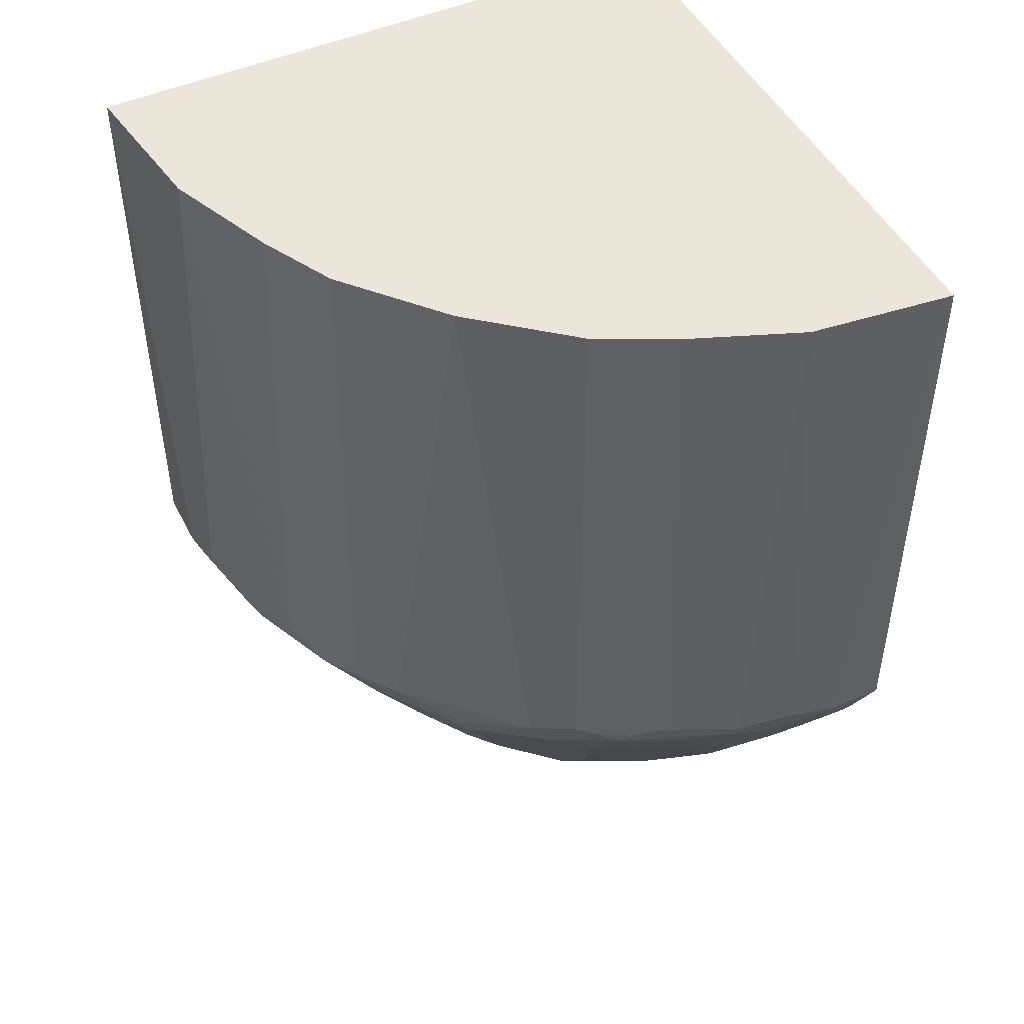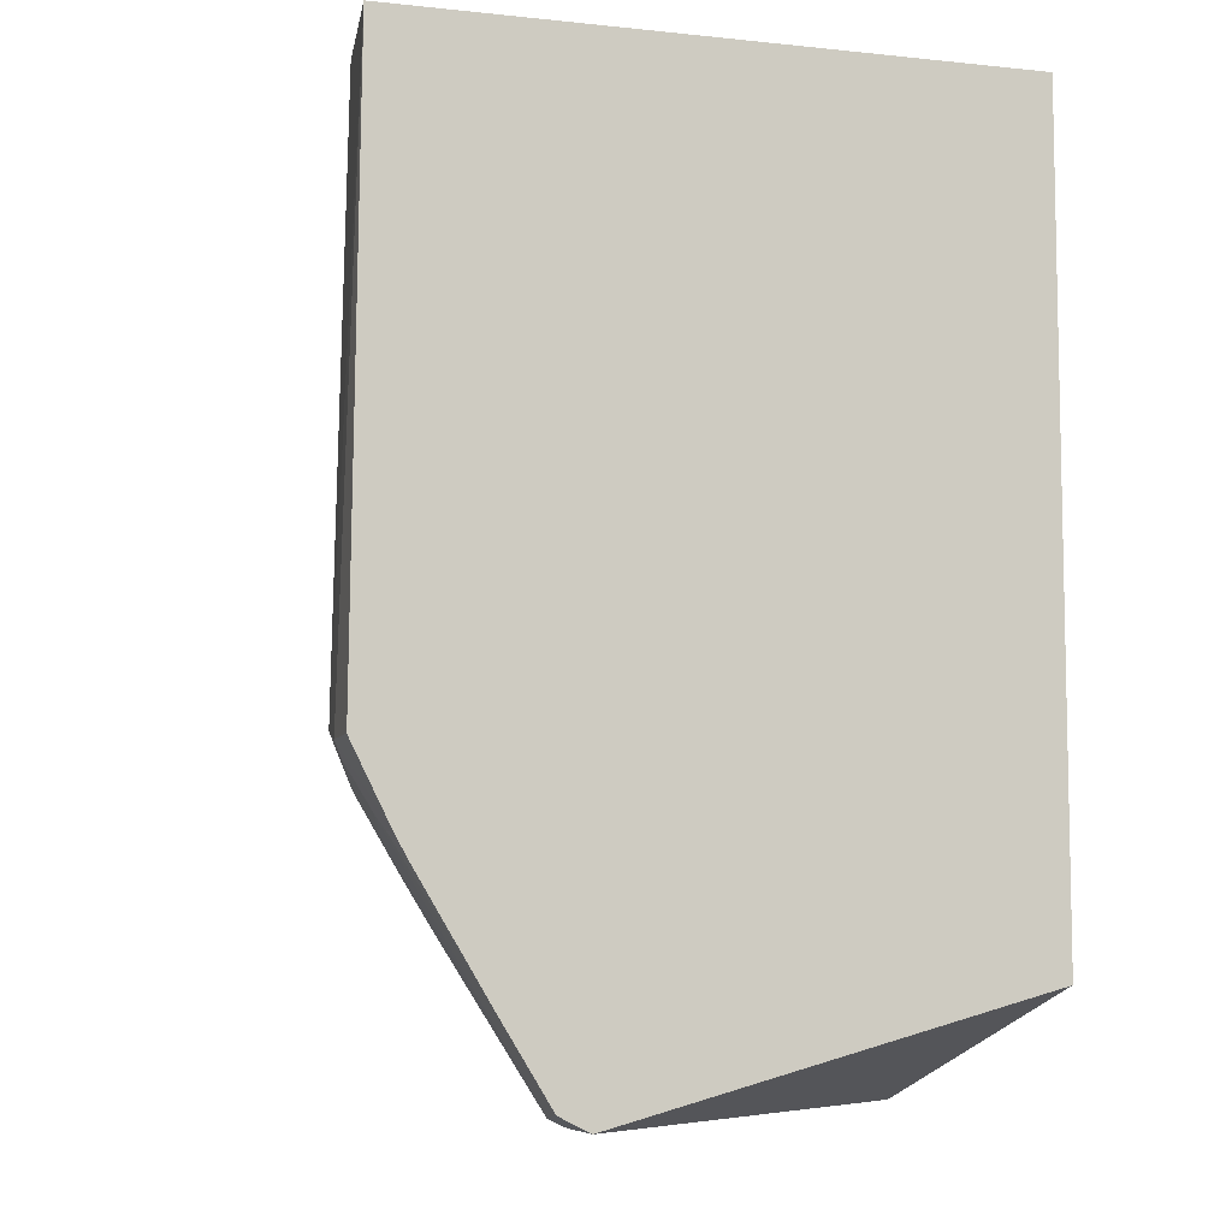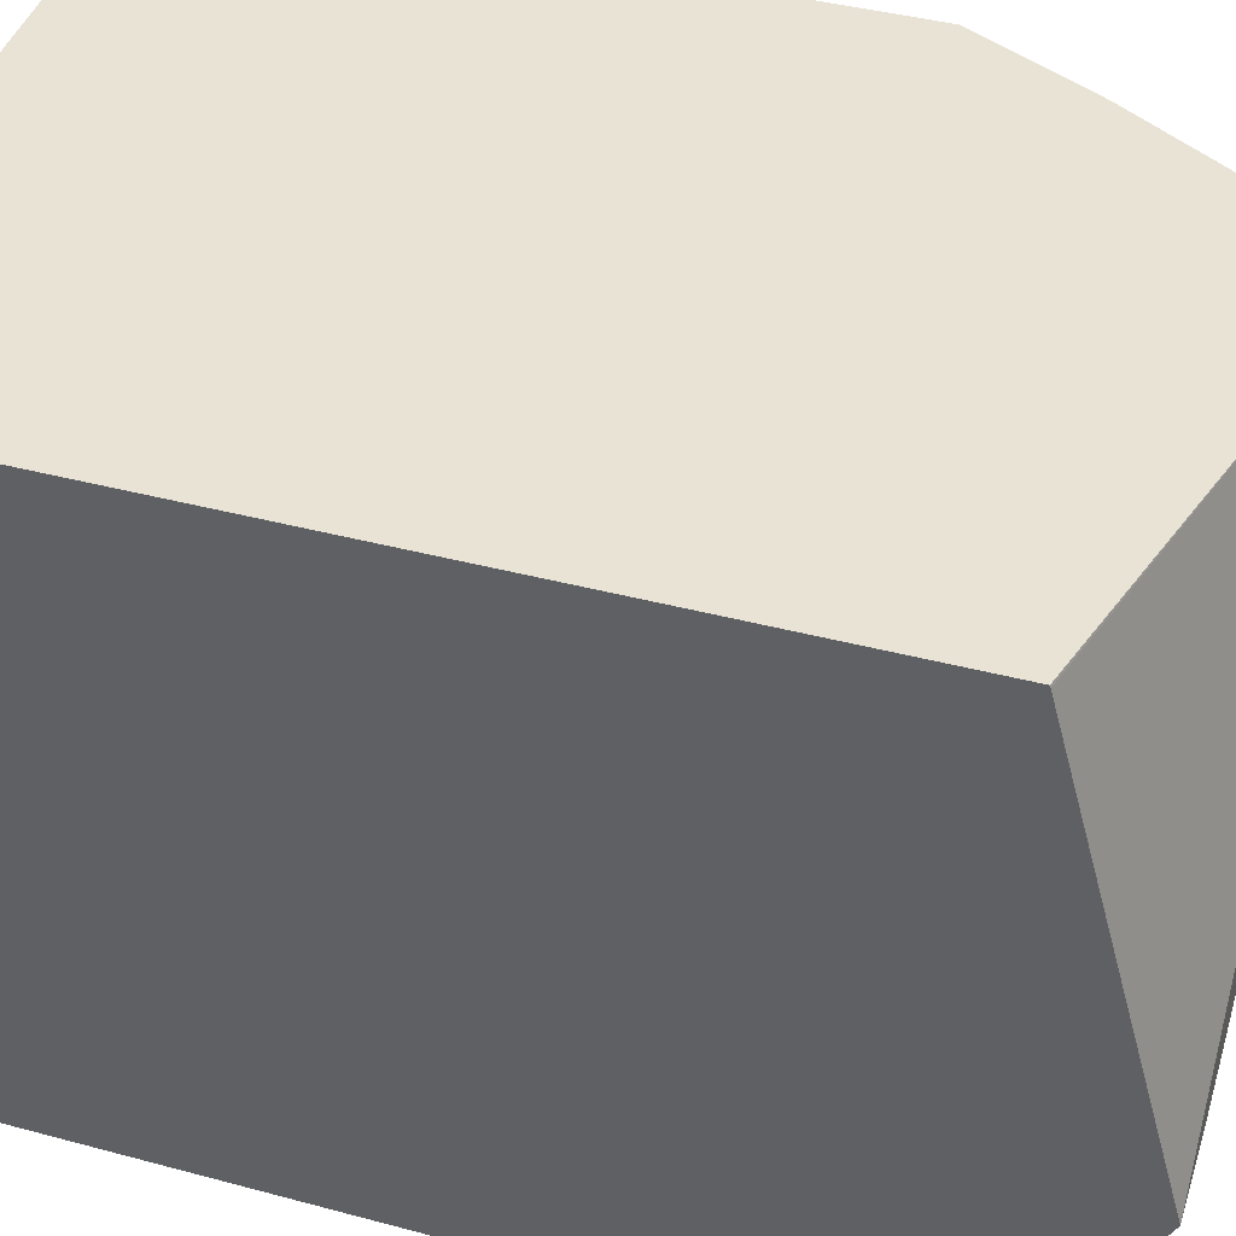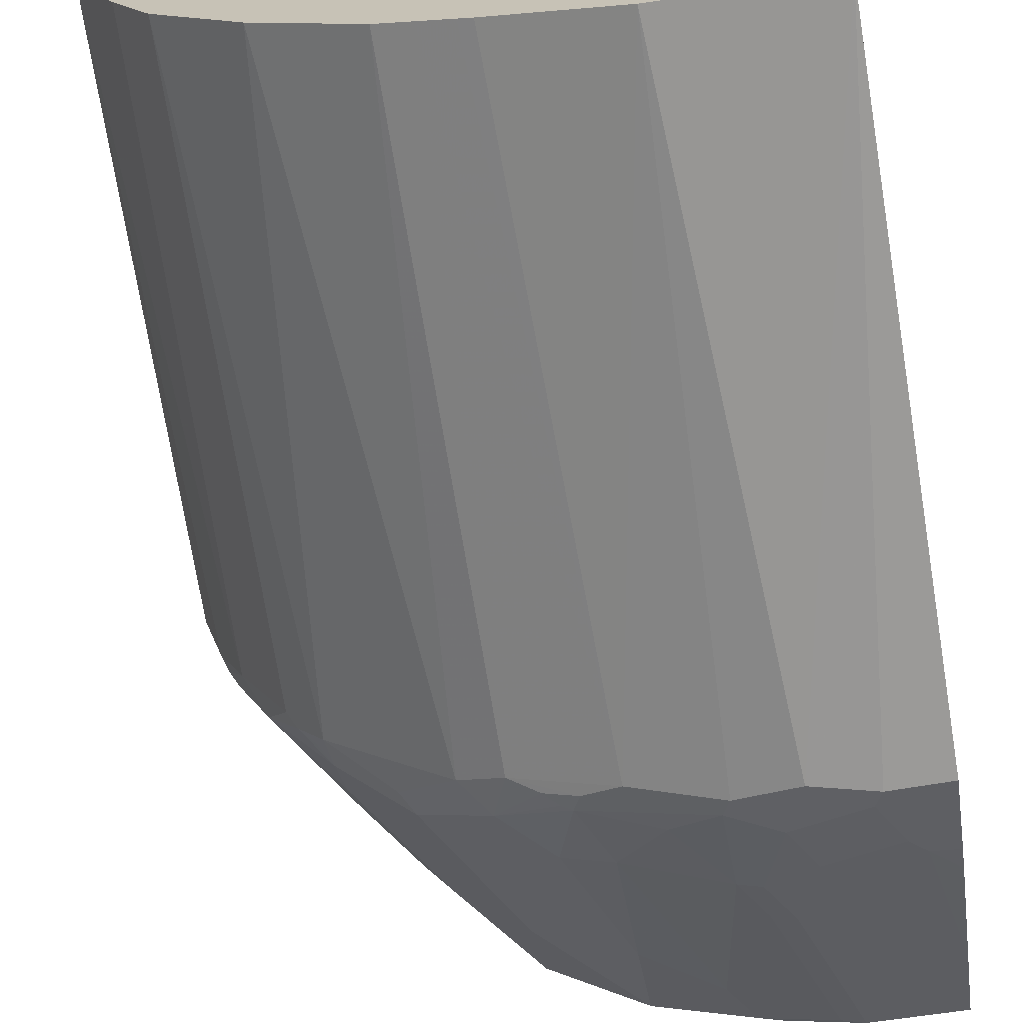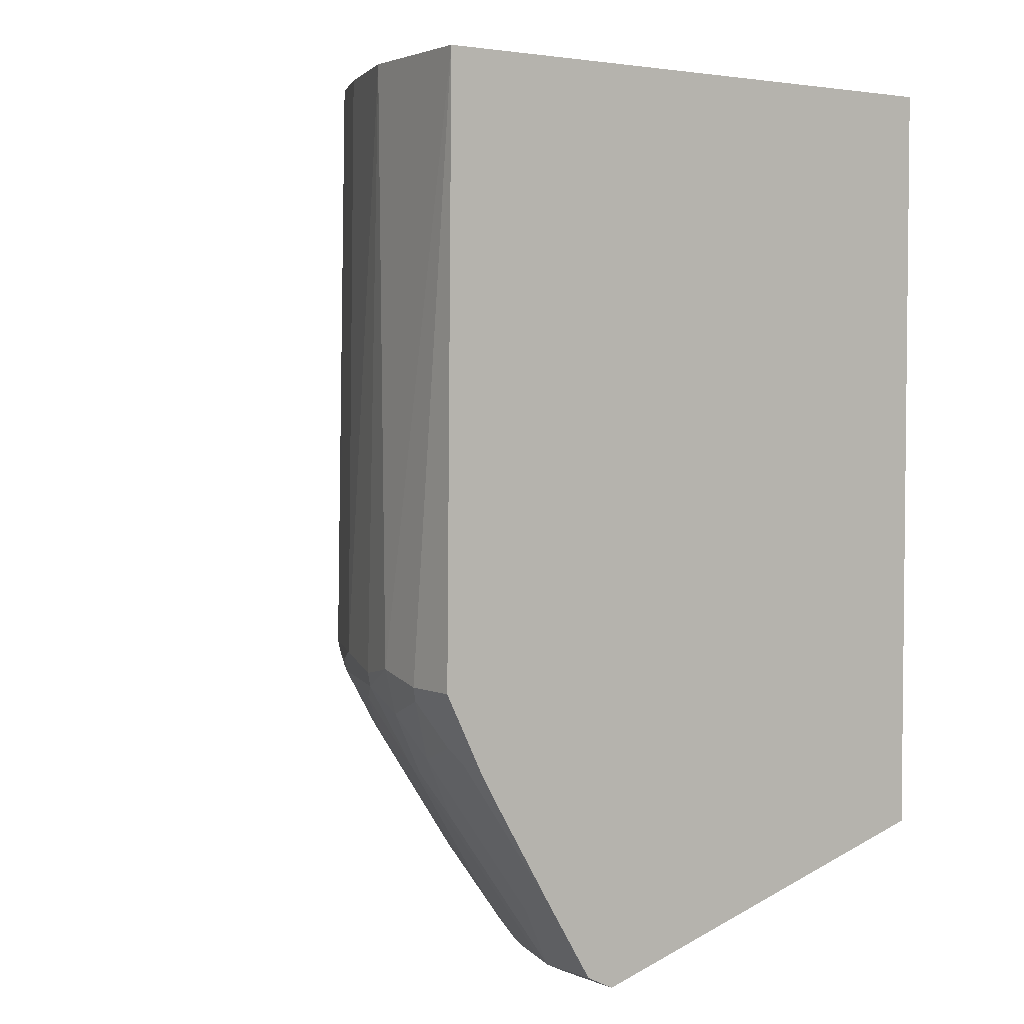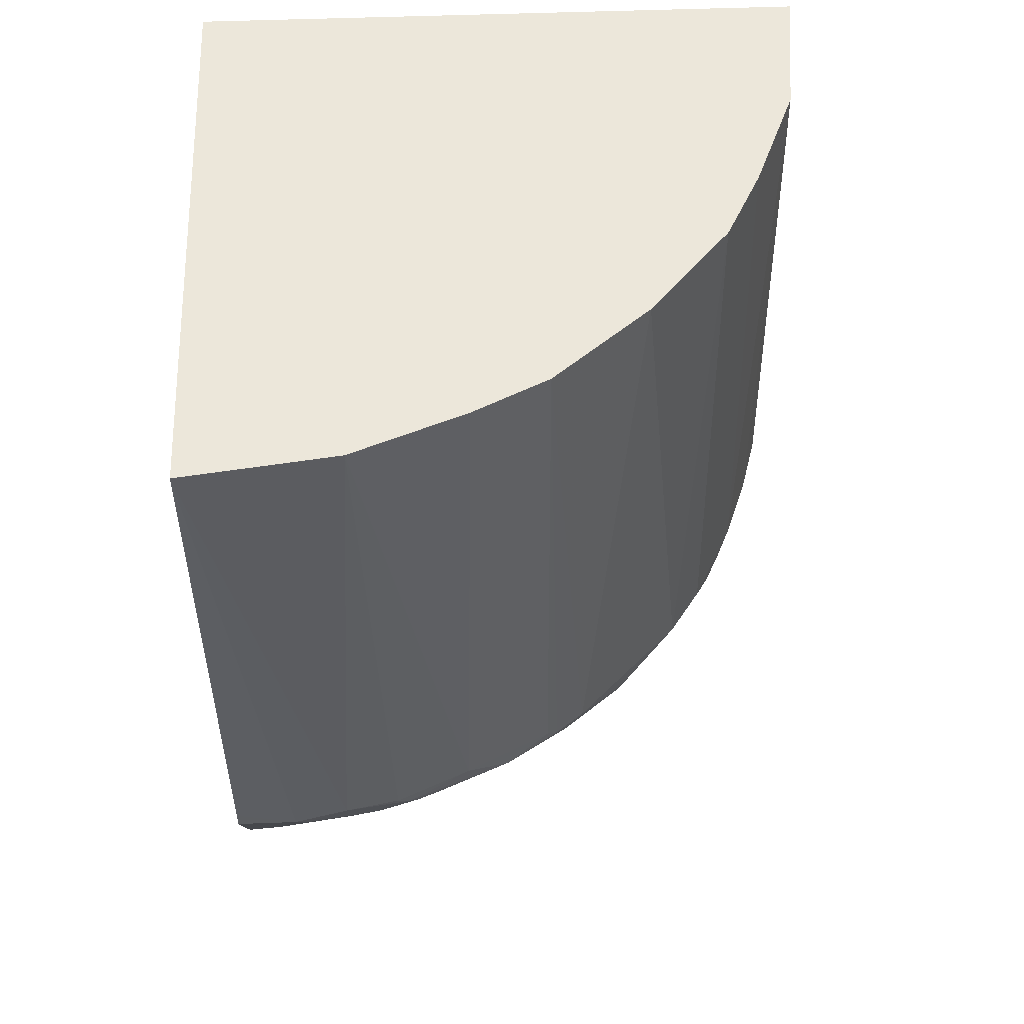
<metadata>
{"format":"obj","ext":"obj","renderer":"f3d","projection":"perspective","resolution":1024,"background":"white","views":[{"elev":48.3,"azim":153.7,"up":"+Y"},{"elev":-7.5,"azim":-106.4,"up":"+Y"},{"elev":42.3,"azim":-72.5,"up":"+Z"},{"elev":-68.8,"azim":-170.4,"up":"+Z"},{"elev":3.6,"azim":-127.4,"up":"+Y"},{"elev":52.2,"azim":87.7,"up":"+Y"}]}
</metadata>
<code>
v 0.5184 -0.09617 -0.003745
v 0.5017 -0.09617 -0.1301
v 0.009841 -0.09617 -0.003745
v 0.5203 -0.5797 -0.003745
v 0.5203 -0.5946 -0.05577
v 0.5156 -0.5853 -0.1022
v 0.4645 -0.09617 -0.223
v 0.5017 -0.5946 -0.1487
v 0.4785 -0.5853 -0.2137
v 0.009841 -0.09617 -0.5153
v 0.009841 -0.7585 -0.003745
v 0.5203 -0.5946 -0.003745
v 0.519 -0.5971 -0.003745
v 0.5079 -0.6194 -0.05577
v 0.5156 -0.6038 -0.06508
v 0.497 -0.6038 -0.158
v 0.4459 -0.09617 -0.2601
v 0.4599 -0.6038 -0.2509
v 0.4583 -0.5946 -0.254
v 0.4413 -0.5853 -0.288
v 0.1301 -0.09617 -0.5017
v 0.1022 -0.5853 -0.5156
v 0.05576 -0.5946 -0.5203
v 0.009841 -0.5946 -0.5203
v 0.009841 -0.7591 -0.005566
v 0.353 -0.8547 -0.003745
v 0.5128 -0.6095 -0.003745
v 0.5017 -0.6318 -0.03717
v 0.497 -0.641 -0.04647
v 0.4785 -0.6596 -0.1022
v 0.497 -0.6224 -0.1208
v 0.49 -0.6318 -0.1301
v 0.49 -0.6131 -0.1673
v 0.4335 -0.09617 -0.2849
v 0.4134 -0.6224 -0.3066
v 0.4343 -0.5946 -0.2973
v 0.4715 -0.6318 -0.1858
v 0.4158 -0.7061 -0.2044
v 0.4343 -0.6503 -0.2416
v 0.4134 -0.6596 -0.2694
v 0.4134 -0.641 -0.288
v 0.223 -0.09617 -0.4645
v 0.2137 -0.5853 -0.4785
v 0.1487 -0.5946 -0.5017
v 0.1549 -0.607 -0.4955
v 0.1177 -0.6255 -0.4955
v 0.06195 -0.607 -0.5141
v 0.03717 -0.6318 -0.5017
v 0.009841 -0.6591 -0.488
v 0.009841 -0.8547 -0.353
v 0.353 -0.8547 -0.07433
v 0.3778 -0.8423 -0.003745
v 0.5017 -0.6318 -0.003745
v 0.4893 -0.6565 -0.03717
v 0.4707 -0.6751 -0.09294
v 0.4785 -0.6782 -0.009307
v 0.4715 -0.6689 -0.1115
v 0.4343 -0.7246 -0.1301
v 0.4599 -0.6782 -0.1394
v 0.3654 -0.09617 -0.3654
v 0.415 -0.5946 -0.322
v 0.4227 -0.6038 -0.3066
v 0.3576 -0.641 -0.3623
v 0.3786 -0.799 -0.1487
v 0.3786 -0.7618 -0.2044
v 0.3576 -0.7711 -0.2323
v 0.3576 -0.7525 -0.2509
v 0.3019 -0.8268 -0.2509
v 0.3019 -0.7897 -0.288
v 0.2332 -0.09617 -0.4594
v 0.288 -0.5853 -0.4413
v 0.2416 -0.5946 -0.4645
v 0.2068 -0.5946 -0.4785
v 0.258 -0.09617 -0.447
v 0.2478 -0.607 -0.4583
v 0.1905 -0.6224 -0.4738
v 0.1533 -0.6782 -0.4552
v 0.1363 -0.6813 -0.4583
v 0.09913 -0.6627 -0.4769
v 0.04337 -0.6441 -0.4955
v 0.03098 -0.6565 -0.4893
v 0.009841 -0.6782 -0.4773
v 0.009841 -0.8423 -0.3778
v 0.07435 -0.8547 -0.353
v 0.3345 -0.8547 -0.1301
v 0.3654 -0.8485 -0.07433
v 0.3778 -0.8423 -0.01861
v 0.4151 -0.7853 -0.003745
v 0.4812 -0.6727 -0.003745
v 0.4709 -0.6924 -0.003745
v 0.3964 -0.8051 -0.05577
v 0.4335 -0.7308 -0.1115
v 0.4775 -0.68 -0.003745
v 0.3669 -0.8454 -0.08363
v 0.3786 -0.8175 -0.1115
v 0.3972 -0.7804 -0.1301
v 0.2849 -0.09617 -0.4335
v 0.3964 -0.5946 -0.3406
v 0.3221 -0.5946 -0.415
v 0.3669 -0.6224 -0.3623
v 0.3391 -0.6596 -0.3623
v 0.2833 -0.641 -0.418
v 0.3019 -0.6224 -0.418
v 0.3019 -0.7711 -0.3066
v 0.2833 -0.7897 -0.3066
v 0.3391 -0.8083 -0.2137
v 0.36 -0.8361 -0.1301
v 0.3484 -0.8454 -0.1394
v 0.3019 -0.8454 -0.2323
v 0.2833 -0.8454 -0.2509
v 0.2648 -0.8268 -0.288
v 0.2648 -0.8083 -0.3066
v 0.2663 -0.5946 -0.4521
v 0.2827 -0.09617 -0.4346
v 0.2555 -0.6038 -0.4552
v 0.2648 -0.6596 -0.418
v 0.2276 -0.6596 -0.4366
v 0.1348 -0.7154 -0.4366
v 0.1719 -0.8083 -0.3623
v 0.1177 -0.7184 -0.4397
v 0.08054 -0.8485 -0.3654
v 0.06195 -0.7927 -0.4026
v 0.01239 -0.8423 -0.3778
v 0.009841 -0.7764 -0.4183
v 0.009841 -0.7711 -0.4215
v 0.1301 -0.8547 -0.3344
v 0.2973 -0.8547 -0.2044
v 0.3368 -0.8501 -0.1487
v 0.3469 -0.8485 -0.1301
v 0.2648 -0.7339 -0.3623
v 0.3112 -0.8454 -0.2137
v 0.2996 -0.8501 -0.223
v 0.2625 -0.8501 -0.2601
v 0.2462 -0.8454 -0.288
v 0.2276 -0.8454 -0.3066
v 0.2276 -0.7154 -0.3995
v 0.2276 -0.7711 -0.3623
v 0.09758 -0.8454 -0.3623
v 0.1905 -0.8454 -0.3252
v 0.1533 -0.8454 -0.3437
v 0.1363 -0.8485 -0.3468
v 0.1673 -0.8547 -0.3159
v 0.2602 -0.8547 -0.2416
v 0.2253 -0.8501 -0.2973
v 0.2106 -0.8485 -0.3096
v 0.1735 -0.8485 -0.3282
v 0.2044 -0.8547 -0.2973
f 69 112 105
f 68 112 69
f 68 111 112
f 68 134 111
f 68 110 134
f 68 109 110
f 65 106 66
f 66 109 68
f 66 106 109
f 64 108 106
f 64 107 108
f 64 96 107
f 69 105 104
f 66 68 67
f 71 99 103
f 77 117 119
f 71 113 72
f 64 106 65
f 77 118 78
f 76 117 77
f 75 117 76
f 75 116 117
f 75 102 116
f 71 103 113
f 75 103 102
f 72 75 73
f 72 115 75
f 72 113 115
f 71 97 99
f 71 114 97
f 71 74 114
f 75 115 103
f 63 112 101
f 49 81 82
f 63 104 105
f 55 92 58
f 54 91 55
f 54 88 91
f 54 90 88
f 54 56 90
f 53 89 56
f 55 58 57
f 52 87 88
f 51 129 86
f 51 85 129
f 50 123 84
f 50 83 123
f 78 118 120
f 48 81 49
f 51 86 87
f 55 91 92
f 56 93 90
f 56 89 93
f 63 69 104
f 63 99 100
f 63 103 99
f 63 102 103
f 63 116 102
f 63 101 116
f 61 100 98
f 61 63 100
f 60 99 97
f 60 98 99
f 60 61 98
f 58 96 64
f 58 95 96
f 58 94 95
f 58 92 94
f 63 105 112
f 78 120 79
f 109 133 110
f 79 121 122
f 121 138 140
f 119 136 137
f 119 140 138
f 119 139 140
f 119 135 139
f 119 137 135
f 121 140 141
f 118 121 120
f 118 119 138
f 117 136 119
f 116 137 136
f 116 130 137
f 116 136 117
f 112 137 130
f 118 138 121
f 121 123 122
f 126 141 146
f 126 146 142
f 144 147 145
f 47 81 48
f 142 145 147
f 142 146 145
f 140 146 141
f 139 146 140
f 135 146 139
f 135 145 146
f 135 144 145
f 133 135 134
f 133 144 135
f 133 147 144
f 133 143 147
f 127 133 132
f 127 143 133
f 112 135 137
f 79 120 121
f 111 135 112
f 110 133 134
f 86 129 108
f 85 128 129
f 85 132 128
f 85 127 132
f 84 141 126
f 84 121 141
f 86 108 94
f 84 123 121
f 81 125 82
f 81 124 125
f 81 123 124
f 81 122 123
f 80 122 81
f 79 122 80
f 83 124 123
f 86 94 87
f 87 94 91
f 87 91 88
f 109 132 133
f 109 131 132
f 108 132 131
f 108 128 132
f 108 129 128
f 106 131 109
f 106 108 131
f 103 115 113
f 101 112 130
f 101 130 116
f 98 100 99
f 95 107 96
f 94 107 95
f 94 108 107
f 91 94 92
f 111 134 135
f 47 80 81
f 77 119 118
f 46 78 79
f 9 16 18
f 8 16 9
f 7 9 17
f 6 16 8
f 6 31 16
f 6 15 31
f 9 18 19
f 5 12 13
f 5 14 15
f 5 27 14
f 5 13 27
f 4 12 5
f 3 25 11
f 3 50 25
f 5 15 6
f 3 83 50
f 9 19 20
f 10 21 22
f 18 36 20
f 18 35 36
f 17 20 34
f 16 33 18
f 16 32 33
f 16 31 32
f 9 20 17
f 15 30 31
f 14 29 15
f 14 28 29
f 14 27 28
f 11 25 26
f 10 23 24
f 10 22 23
f 15 29 30
f 3 124 83
f 3 125 124
f 3 82 125
f 1 11 26
f 1 3 11
f 1 10 3
f 1 21 10
f 1 42 21
f 1 70 42
f 1 26 52
f 1 74 70
f 1 97 114
f 1 60 97
f 1 34 60
f 1 17 34
f 1 7 17
f 47 79 80
f 1 114 74
f 1 52 88
f 1 88 90
f 1 90 93
f 3 49 82
f 3 24 49
f 3 10 24
f 2 9 7
f 2 8 9
f 2 6 8
f 1 6 2
f 1 5 6
f 1 4 5
f 1 12 4
f 1 13 12
f 1 27 13
f 1 53 27
f 1 89 53
f 1 93 89
f 18 20 19
f 18 33 37
f 1 2 7
f 18 38 39
f 39 65 66
f 38 65 39
f 38 64 65
f 38 58 64
f 37 58 38
f 36 62 61
f 18 37 38
f 35 63 61
f 35 62 36
f 35 61 62
f 34 61 60
f 34 36 61
f 33 58 37
f 33 59 58
f 35 41 63
f 40 66 67
f 40 67 41
f 41 67 68
f 46 79 47
f 45 78 46
f 45 77 78
f 45 76 77
f 45 75 76
f 45 73 75
f 44 73 45
f 43 74 71
f 43 70 74
f 43 73 44
f 43 72 73
f 43 71 72
f 42 70 43
f 41 69 63
f 41 68 69
f 32 59 33
f 32 58 59
f 39 66 40
f 30 32 31
f 23 49 24
f 23 48 49
f 23 47 48
f 22 47 23
f 22 46 47
f 22 45 46
f 25 50 26
f 22 44 45
f 21 43 44
f 21 42 43
f 20 36 34
f 18 41 35
f 18 40 41
f 32 57 58
f 21 44 22
f 26 50 84
f 18 39 40
f 26 126 142
f 26 84 126
f 30 55 57
f 29 56 54
f 29 55 30
f 29 54 55
f 28 56 29
f 28 53 56
f 30 57 32
f 26 87 52
f 26 51 87
f 26 85 51
f 26 127 85
f 26 143 127
f 26 147 143
f 27 53 28
f 26 142 147

</code>
